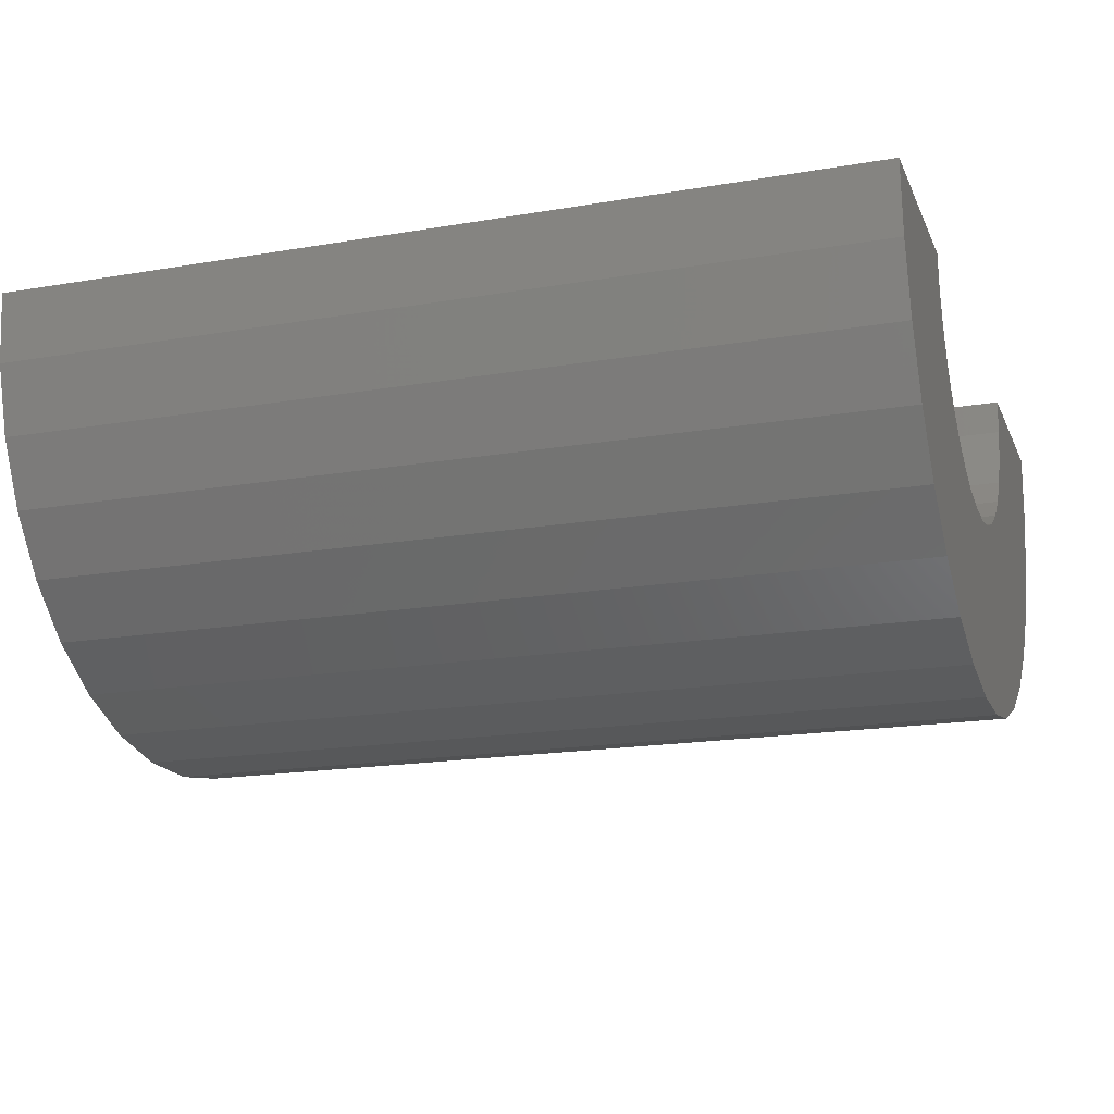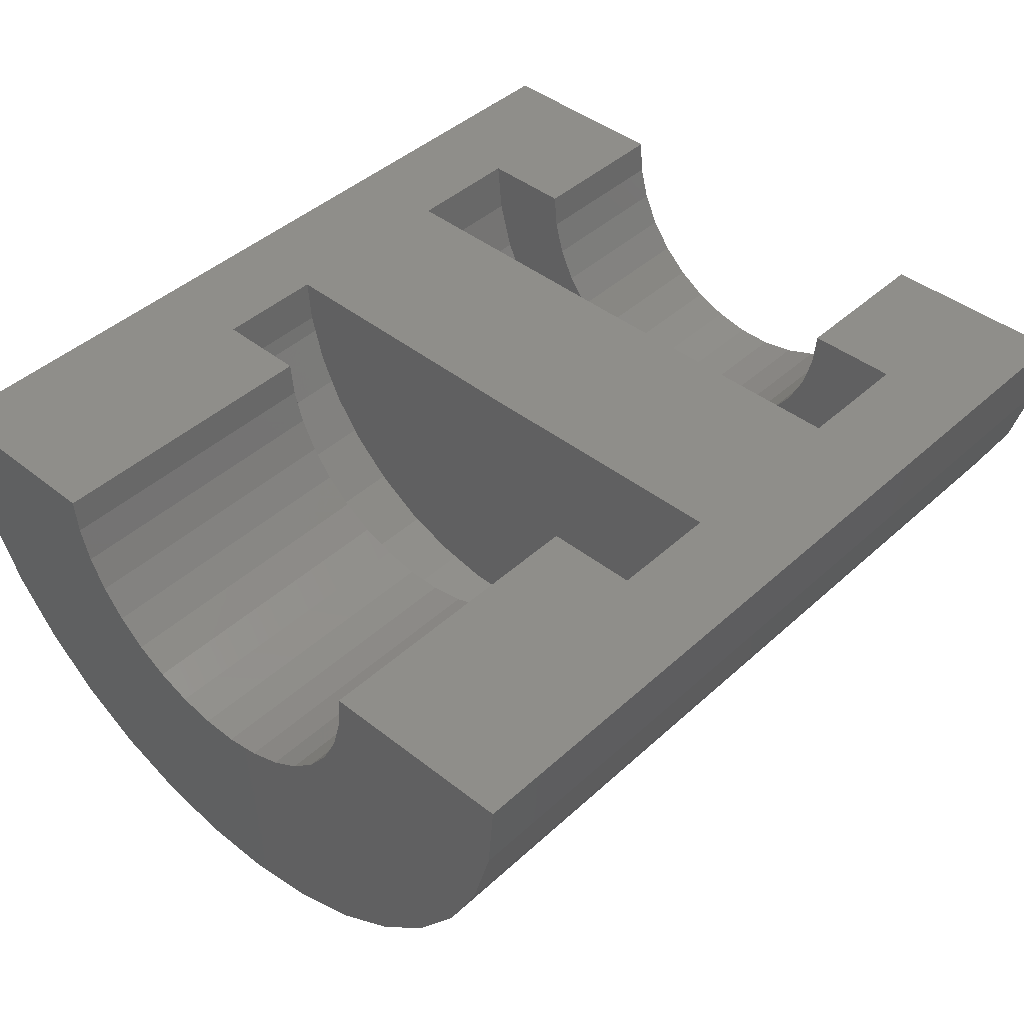
<metadata>
{"format":"stl","ext":"stl","renderer":"f3d","projection":"perspective","resolution":1024,"background":"white","views":[{"elev":-17.9,"azim":18.5,"up":"+Y"},{"elev":43.6,"azim":-46.9,"up":"+Y"}]}
</metadata>
<code>
# stl→obj: 344 verts, 684 faces
v 0.2526 -0.03608 0.5736
v 0.2136 -0.03608 0.5736
v 0.2526 -0.08089 0.5626
v 0.2136 -0.08089 0.5626
v 0.2526 -0.1228 0.5433
v 0.2136 -0.1228 0.5433
v 0.2526 -0.1604 0.5164
v 0.2136 -0.1604 0.5164
v 0.2526 -0.1922 0.483
v 0.2136 -0.1922 0.483
v 0.2526 -0.2173 0.4442
v 0.2136 -0.2173 0.4442
v 0.2526 -0.2346 0.4014
v 0.2136 -0.2346 0.4014
v 0.2526 -0.2435 0.3562
v 0.2136 -0.2435 0.3562
v 0.2526 -0.2438 0.31
v 0.2136 -0.2438 0.31
v 0.2526 -0.2354 0.2646
v 0.2136 -0.2354 0.2646
v 0.2526 -0.2186 0.2216
v 0.2136 -0.2186 0.2216
v 0.2526 -0.1941 0.1825
v 0.2136 -0.1941 0.1825
v 0.2526 -0.1627 0.1487
v 0.2136 -0.1627 0.1487
v 0.2526 -0.1254 0.1214
v 0.2136 -0.1254 0.1214
v 0.2526 -0.08373 0.1016
v 0.2136 -0.08373 0.1016
v 0.2526 -0.03906 0.08998
v 0.2136 -0.03906 0.08998
v 0.3864 -0.03608 0.5736
v 0.3474 -0.03608 0.5736
v 0.3864 -0.08089 0.5626
v 0.3474 -0.08089 0.5626
v 0.3864 -0.1228 0.5433
v 0.3474 -0.1228 0.5433
v 0.3864 -0.1604 0.5164
v 0.3474 -0.1604 0.5164
v 0.3864 -0.1922 0.483
v 0.3474 -0.1922 0.483
v 0.3864 -0.2173 0.4442
v 0.3474 -0.2173 0.4442
v 0.3864 -0.2346 0.4014
v 0.3474 -0.2346 0.4014
v 0.3864 -0.2435 0.3562
v 0.3474 -0.2435 0.3562
v 0.3864 -0.2438 0.31
v 0.3474 -0.2438 0.31
v 0.3864 -0.2354 0.2646
v 0.3474 -0.2354 0.2646
v 0.3864 -0.2186 0.2216
v 0.3474 -0.2186 0.2216
v 0.3864 -0.1941 0.1825
v 0.3474 -0.1941 0.1825
v 0.3864 -0.1627 0.1487
v 0.3474 -0.1627 0.1487
v 0.3864 -0.1254 0.1214
v 0.3474 -0.1254 0.1214
v 0.3864 -0.08373 0.1016
v 0.3474 -0.08373 0.1016
v 0.3864 -0.03906 0.08998
v 0.3474 -0.03906 0.08998
v 0.2526 0.003015 0.5763
v 0.3474 0.003015 0.5763
v 0.2526 0 0.08684
v 0.3474 0 0.08684
v 0.2526 -0.1327 0.2321
v 0.2526 -0.112 0.2094
v 0.2526 0 0.1658
v 0.2526 -0.03058 0.1686
v 0.2526 -0.06011 0.1771
v 0.2526 0.002042 0.4974
v 0.2526 -0.05821 0.4868
v 0.2526 -0.02857 0.4949
v 0.2526 -0.08758 0.1908
v 0.2526 -0.1652 0.3172
v 0.2526 -0.1597 0.287
v 0.2526 -0.1487 0.2583
v 0.2526 -0.1478 0.4067
v 0.2526 -0.1591 0.3781
v 0.2526 -0.165 0.348
v 0.2526 -0.1105 0.4551
v 0.2526 -0.1314 0.4326
v 0.2526 -0.08584 0.4734
v 0.3474 0 0.3316
v 0.03906 -0.03906 0.04168
v 0.4741 -0.03906 0.05048
v 0.2136 -0.03906 0.1305
v 0.03906 -0.03906 0.1305
v 0.7109 -0.03906 0.04168
v 0.7109 -0.03906 0.1305
v 0.6549 -0.03906 0.1305
v 0.6549 -0.03906 0.05048
v 0.4741 -0.03906 0.3318
v 0.3864 -0.03906 0.3318
v 0.03906 -0.03549 0.6219
v 0.03906 -0.03658 0.5331
v 0.2136 -0.03658 0.5331
v 0.4741 -0.0356 0.6131
v 0.7109 -0.03549 0.6219
v 0.6549 -0.0356 0.6131
v 0.6549 -0.03658 0.5331
v 0.7109 -0.03658 0.5331
v 0.7109 -0.291 0.3615
v 0.03906 -0.2799 0.4166
v 0.7109 -0.2799 0.4166
v 0.03906 -0.2585 0.4685
v 0.7109 -0.2585 0.4685
v 0.03906 -0.2275 0.5154
v 0.7109 -0.2275 0.5154
v 0.03906 -0.1882 0.5555
v 0.7109 -0.1882 0.5555
v 0.03906 -0.1419 0.5874
v 0.7109 -0.1419 0.5874
v 0.03906 -0.09035 0.6098
v 0.7109 -0.09035 0.6098
v 0.03906 -0.291 0.3615
v 0.7109 -0.2913 0.3053
v 0.03906 -0.2913 0.3053
v 0.7109 -0.2809 0.2501
v 0.03906 -0.2809 0.2501
v 0.7109 -0.2602 0.1978
v 0.03906 -0.2602 0.1978
v 0.7109 -0.2298 0.1506
v 0.03906 -0.2298 0.1506
v 0.7109 -0.1909 0.11
v 0.03906 -0.1909 0.11
v 0.7109 -0.145 0.07755
v 0.03906 -0.145 0.07755
v 0.7109 -0.09377 0.0545
v 0.03906 -0.09377 0.0545
v 0.7109 -0.1069 0.5063
v 0.7109 -0.07297 0.523
v 0.7109 -0.07533 0.1411
v 0.7109 -0.109 0.1582
v 0.7109 -0.139 0.1811
v 0.7109 -0.1643 0.2092
v 0.7109 -0.184 0.2415
v 0.7109 -0.1974 0.2768
v 0.7109 -0.2041 0.3139
v 0.7109 -0.2039 0.3517
v 0.7109 -0.1967 0.3888
v 0.7109 -0.1828 0.424
v 0.7109 -0.1628 0.456
v 0.7109 -0.1372 0.4837
v 0.2136 -0.07297 0.523
v 0.03906 -0.07297 0.523
v 0.2136 -0.1069 0.5063
v 0.03906 -0.1069 0.5063
v 0.2136 -0.1372 0.4837
v 0.03906 -0.1372 0.4837
v 0.2136 -0.1628 0.456
v 0.03906 -0.1628 0.456
v 0.2136 -0.1828 0.424
v 0.03906 -0.1828 0.424
v 0.2136 -0.1967 0.3888
v 0.03906 -0.1967 0.3888
v 0.2136 -0.2039 0.3517
v 0.03906 -0.2039 0.3517
v 0.2136 -0.2041 0.3139
v 0.03906 -0.2041 0.3139
v 0.2136 -0.1974 0.2768
v 0.03906 -0.1974 0.2768
v 0.2136 -0.184 0.2415
v 0.03906 -0.184 0.2415
v 0.2136 -0.1643 0.2092
v 0.03906 -0.1643 0.2092
v 0.2136 -0.139 0.1811
v 0.03906 -0.139 0.1811
v 0.2136 -0.109 0.1582
v 0.03906 -0.109 0.1582
v 0.2136 -0.07533 0.1411
v 0.03906 -0.07533 0.1411
v 0.6549 -0.07297 0.523
v 0.6549 -0.1069 0.5063
v 0.6549 -0.1372 0.4837
v 0.6549 -0.1628 0.456
v 0.6549 -0.1828 0.424
v 0.6549 -0.1967 0.3888
v 0.6549 -0.2039 0.3517
v 0.6549 -0.2041 0.3139
v 0.6549 -0.1974 0.2768
v 0.6549 -0.184 0.2415
v 0.6549 -0.1643 0.2092
v 0.6549 -0.139 0.1811
v 0.6549 -0.109 0.1582
v 0.6549 -0.07533 0.1411
v 0.6549 -0.1858 0.117
v 0.6549 -0.1415 0.08554
v 0.6549 -0.09194 0.06309
v 0.6549 -0.08863 0.6012
v 0.6549 -0.1384 0.5793
v 0.6549 -0.1831 0.5484
v 0.6549 -0.2526 0.2022
v 0.6549 -0.2233 0.1564
v 0.6549 -0.2827 0.3061
v 0.6549 -0.2726 0.2527
v 0.6549 -0.2716 0.4138
v 0.6549 -0.2823 0.3605
v 0.6549 -0.2211 0.5095
v 0.6549 -0.251 0.4641
v 0.4741 -0.08863 0.6012
v 0.4741 -0.1384 0.5793
v 0.4741 -0.1831 0.5484
v 0.4741 -0.2211 0.5095
v 0.4741 -0.251 0.4641
v 0.4741 -0.2716 0.4138
v 0.4741 -0.2823 0.3605
v 0.4741 -0.2827 0.3061
v 0.4741 -0.2726 0.2527
v 0.4741 -0.2526 0.2022
v 0.4741 -0.2233 0.1564
v 0.4741 -0.1858 0.117
v 0.4741 -0.1415 0.08554
v 0.4741 -0.09194 0.06309
v 0.75 0.004085 0.6631
v 0.75 0.002042 0.4974
v 0.6158 0.002042 0.4974
v 0.6158 0.003015 0.5763
v 0.5132 0.003015 0.5763
v 2.22e-16 0.004085 0.6631
v 1.212e-16 0.002042 0.4974
v 0.5132 0 0.3316
v 0.75 0 -4.592e-17
v 0 0 0
v 0.5132 0 0.08684
v 0.6158 0 0.08684
v 0.6158 0 0.1658
v 0.75 0 0.1658
v 1.015e-17 0 0.1658
v 3.778e-18 -0.06011 0.1771
v 6.197e-17 -0.2975 0.1851
v 8.378e-18 -0.08758 0.1908
v 3.098e-17 -0.1487 0.2583
v 1.014e-16 -0.3303 0.3029
v 4.059e-17 -0.1597 0.287
v 8.065e-17 -0.1478 0.4067
v 1.422e-16 -0.3183 0.4246
v 8.935e-17 -0.1314 0.4326
v 1.905e-18 -0.06116 0.00569
v 7.555e-18 -0.1202 0.02256
v 1.676e-17 -0.1752 0.05005
v 2.919e-17 -0.2241 0.08719
v 4.444e-17 -0.2653 0.1327
v 9.526e-19 -0.03058 0.1686
v 8.118e-17 -0.3194 0.2425
v 2.222e-17 -0.1327 0.2321
v 1.46e-17 -0.112 0.2094
v 1.613e-16 -0.2956 0.4817
v 1.075e-16 -0.05821 0.4868
v 1.03e-16 -0.08584 0.4734
v 9.688e-17 -0.1105 0.4551
v 1.787e-16 -0.2629 0.5337
v 1.938e-16 -0.2211 0.5787
v 2.06e-16 -0.1717 0.6152
v 2.15e-16 -0.1164 0.6421
v 2.204e-16 -0.05714 0.6582
v 1.102e-16 -0.02857 0.4949
v 1.22e-16 -0.33 0.3643
v 6.099e-17 -0.165 0.348
v 5.071e-17 -0.1652 0.3172
v 7.109e-17 -0.1591 0.3781
v 0.5132 -0.04218 0.5727
v 0.5132 -0.08592 0.5607
v 0.5132 -0.1267 0.541
v 0.5132 -0.1632 0.514
v 0.5132 -0.194 0.4808
v 0.5132 -0.2182 0.4424
v 0.5132 -0.2349 0.4003
v 0.5132 -0.2435 0.3557
v 0.5132 -0.2438 0.3104
v 0.5132 -0.2357 0.2658
v 0.5132 -0.2196 0.2234
v 0.5132 -0.1958 0.1848
v 0.5132 -0.1654 0.1512
v 0.5132 -0.1293 0.1238
v 0.5132 -0.08874 0.1035
v 0.5132 -0.04514 0.09104
v 0.6158 -0.2435 0.3557
v 0.6158 -0.2349 0.4003
v 0.6158 -0.2182 0.4424
v 0.6158 -0.194 0.4808
v 0.6158 -0.1632 0.514
v 0.6158 -0.1267 0.541
v 0.6158 -0.08592 0.5607
v 0.6158 -0.04218 0.5727
v 0.6158 -0.2438 0.3104
v 0.6158 -0.2357 0.2658
v 0.6158 -0.2196 0.2234
v 0.6158 -0.1958 0.1848
v 0.6158 -0.1654 0.1512
v 0.6158 -0.1293 0.1238
v 0.6158 -0.08874 0.1035
v 0.6158 -0.04514 0.09104
v 0.6158 -0.112 0.2094
v 0.6158 -0.1327 0.2321
v 0.6158 -0.08584 0.4734
v 0.6158 -0.05821 0.4868
v 0.6158 -0.06011 0.1771
v 0.6158 -0.03058 0.1686
v 0.6158 -0.02857 0.4949
v 0.6158 -0.08758 0.1908
v 0.6158 -0.1487 0.2583
v 0.6158 -0.1597 0.287
v 0.6158 -0.1652 0.3172
v 0.6158 -0.165 0.348
v 0.6158 -0.1591 0.3781
v 0.6158 -0.1478 0.4067
v 0.6158 -0.1314 0.4326
v 0.6158 -0.1105 0.4551
v 0.75 -0.165 0.348
v 0.75 -0.1591 0.3781
v 0.75 -0.1478 0.4067
v 0.75 -0.1314 0.4326
v 0.75 -0.1105 0.4551
v 0.75 -0.08584 0.4734
v 0.75 -0.05821 0.4868
v 0.75 -0.02857 0.4949
v 0.75 -0.1652 0.3172
v 0.75 -0.1597 0.287
v 0.75 -0.1487 0.2583
v 0.75 -0.1327 0.2321
v 0.75 -0.112 0.2094
v 0.75 -0.08758 0.1908
v 0.75 -0.06011 0.1771
v 0.75 -0.03058 0.1686
v 0.75 -0.2975 0.1851
v 0.75 -0.3303 0.3029
v 0.75 -0.3183 0.4246
v 0.75 -0.2653 0.1327
v 0.75 -0.2241 0.08719
v 0.75 -0.1752 0.05005
v 0.75 -0.1202 0.02256
v 0.75 -0.06116 0.00569
v 0.75 -0.3194 0.2425
v 0.75 -0.2956 0.4817
v 0.75 -0.05714 0.6582
v 0.75 -0.1164 0.6421
v 0.75 -0.1717 0.6152
v 0.75 -0.2211 0.5787
v 0.75 -0.2629 0.5337
v 0.75 -0.33 0.3643
f 1 2 3
f 3 2 4
f 3 4 5
f 5 4 6
f 5 6 7
f 7 6 8
f 7 8 9
f 9 8 10
f 9 10 11
f 11 10 12
f 11 12 13
f 13 12 14
f 13 14 15
f 15 14 16
f 15 16 17
f 17 16 18
f 17 18 19
f 19 18 20
f 19 20 21
f 21 20 22
f 21 22 23
f 23 22 24
f 23 24 25
f 25 24 26
f 25 26 27
f 27 26 28
f 27 28 29
f 29 28 30
f 29 30 31
f 31 30 32
f 33 34 35
f 35 34 36
f 35 36 37
f 37 36 38
f 37 38 39
f 39 38 40
f 39 40 41
f 41 40 42
f 41 42 43
f 43 42 44
f 43 44 45
f 45 44 46
f 45 46 47
f 47 46 48
f 47 48 49
f 49 48 50
f 49 50 51
f 51 50 52
f 51 52 53
f 53 52 54
f 53 54 55
f 55 54 56
f 55 56 57
f 57 56 58
f 57 58 59
f 59 58 60
f 59 60 61
f 61 60 62
f 61 62 63
f 63 62 64
f 1 65 34
f 34 65 66
f 67 31 68
f 68 31 64
f 69 21 70
f 71 25 27
f 71 27 29
f 71 29 31
f 71 31 67
f 25 71 72
f 25 72 73
f 25 73 23
f 74 65 1
f 74 1 3
f 74 3 5
f 74 5 7
f 7 9 75
f 7 75 76
f 7 76 74
f 73 77 23
f 23 77 70
f 23 70 21
f 78 17 79
f 79 17 19
f 79 19 80
f 80 19 21
f 80 21 69
f 81 13 82
f 82 13 15
f 82 15 83
f 83 15 17
f 83 17 78
f 84 11 85
f 85 11 13
f 85 13 81
f 75 9 86
f 86 9 11
f 86 11 84
f 87 68 64
f 87 64 62
f 87 62 60
f 87 60 58
f 87 58 56
f 87 56 54
f 87 54 52
f 87 52 50
f 87 50 48
f 87 48 46
f 87 46 44
f 87 44 42
f 87 42 40
f 87 40 38
f 87 38 36
f 87 36 34
f 87 34 66
f 88 89 63
f 88 63 64
f 88 64 31
f 88 31 32
f 88 32 90
f 88 90 91
f 92 93 94
f 92 94 95
f 92 95 89
f 92 89 88
f 96 97 89
f 89 97 63
f 98 99 100
f 98 100 2
f 98 2 1
f 98 1 34
f 98 34 33
f 98 33 101
f 102 98 101
f 102 101 103
f 102 103 104
f 102 104 105
f 96 101 97
f 97 101 33
f 106 107 108
f 108 107 109
f 108 109 110
f 110 109 111
f 110 111 112
f 112 111 113
f 112 113 114
f 114 113 115
f 114 115 116
f 116 115 117
f 116 117 118
f 118 117 98
f 118 98 102
f 107 106 119
f 119 106 120
f 119 120 121
f 121 120 122
f 121 122 123
f 123 122 124
f 123 124 125
f 125 124 126
f 125 126 127
f 127 126 128
f 127 128 129
f 129 128 130
f 129 130 131
f 131 130 132
f 131 132 133
f 133 132 92
f 133 92 88
f 134 112 135
f 135 112 114
f 93 92 132
f 93 132 130
f 93 130 128
f 93 128 136
f 105 135 114
f 105 114 116
f 105 116 118
f 105 118 102
f 136 128 137
f 137 128 126
f 137 126 138
f 138 126 124
f 138 124 139
f 139 124 140
f 140 124 122
f 140 122 141
f 141 122 120
f 141 120 142
f 142 120 143
f 143 120 106
f 143 106 144
f 144 106 108
f 144 108 145
f 145 108 146
f 146 108 110
f 146 110 147
f 147 110 112
f 147 112 134
f 100 99 148
f 148 99 149
f 148 149 150
f 150 149 151
f 150 151 152
f 152 151 153
f 152 153 154
f 154 153 155
f 154 155 156
f 156 155 157
f 156 157 158
f 158 157 159
f 158 159 160
f 160 159 161
f 160 161 162
f 162 161 163
f 162 163 164
f 164 163 165
f 164 165 166
f 166 165 167
f 166 167 168
f 168 167 169
f 168 169 170
f 170 169 171
f 170 171 172
f 172 171 173
f 172 173 174
f 174 173 175
f 174 175 90
f 90 175 91
f 105 104 135
f 135 104 176
f 135 176 134
f 134 176 177
f 134 177 147
f 147 177 178
f 147 178 146
f 146 178 179
f 146 179 145
f 145 179 180
f 145 180 144
f 144 180 181
f 144 181 143
f 143 181 182
f 143 182 142
f 142 182 183
f 142 183 141
f 141 183 184
f 141 184 140
f 140 184 185
f 140 185 139
f 139 185 186
f 139 186 138
f 138 186 187
f 138 187 137
f 137 187 188
f 137 188 136
f 136 188 189
f 136 189 93
f 93 189 94
f 94 189 190
f 94 190 191
f 94 191 192
f 94 192 95
f 104 103 193
f 104 193 194
f 104 194 195
f 104 195 176
f 186 196 187
f 187 196 197
f 187 197 188
f 188 197 190
f 188 190 189
f 183 198 184
f 184 198 199
f 184 199 185
f 185 199 196
f 185 196 186
f 180 200 181
f 181 200 201
f 181 201 182
f 182 201 198
f 182 198 183
f 177 202 178
f 178 202 203
f 178 203 179
f 179 203 200
f 179 200 180
f 195 202 176
f 176 202 177
f 103 101 193
f 193 101 204
f 193 204 194
f 194 204 205
f 194 205 195
f 195 205 206
f 195 206 202
f 202 206 207
f 202 207 203
f 203 207 208
f 203 208 200
f 200 208 209
f 200 209 201
f 201 209 210
f 201 210 198
f 198 210 211
f 198 211 199
f 199 211 212
f 199 212 196
f 196 212 213
f 196 213 197
f 197 213 214
f 197 214 190
f 190 214 215
f 190 215 191
f 191 215 216
f 191 216 192
f 192 216 217
f 192 217 95
f 95 217 89
f 96 89 217
f 96 217 216
f 96 216 215
f 96 215 214
f 96 214 213
f 96 213 212
f 96 212 211
f 96 211 210
f 96 210 209
f 96 209 208
f 96 208 207
f 96 207 206
f 96 206 205
f 96 205 204
f 96 204 101
f 97 33 35
f 97 35 37
f 97 37 39
f 97 39 41
f 97 41 43
f 97 43 45
f 97 45 47
f 97 47 49
f 97 49 51
f 97 51 53
f 97 53 55
f 97 55 57
f 97 57 59
f 97 59 61
f 97 61 63
f 28 26 174
f 166 20 164
f 100 148 6
f 100 6 4
f 100 4 2
f 90 32 30
f 90 30 28
f 90 28 174
f 20 166 22
f 22 166 168
f 22 168 24
f 24 168 170
f 24 170 26
f 26 170 172
f 26 172 174
f 164 20 162
f 162 20 18
f 162 18 160
f 160 18 16
f 160 16 158
f 158 16 14
f 158 14 156
f 156 14 12
f 156 12 154
f 154 12 152
f 152 12 10
f 152 10 150
f 150 10 8
f 150 8 148
f 148 8 6
f 149 111 151
f 113 111 149
f 91 175 129
f 91 129 131
f 91 131 133
f 91 133 88
f 99 98 117
f 99 117 115
f 99 115 113
f 99 113 149
f 169 125 171
f 171 125 127
f 171 127 173
f 173 127 129
f 173 129 175
f 163 121 165
f 165 121 123
f 165 123 167
f 167 123 125
f 167 125 169
f 157 107 159
f 159 107 119
f 159 119 161
f 161 119 121
f 161 121 163
f 151 111 153
f 153 111 109
f 153 109 155
f 155 109 107
f 155 107 157
f 218 219 220
f 218 220 221
f 218 221 222
f 218 222 66
f 218 66 65
f 218 65 223
f 223 65 224
f 224 65 74
f 66 222 87
f 87 222 225
f 226 227 67
f 226 67 68
f 226 68 228
f 226 228 229
f 226 229 230
f 226 230 231
f 227 232 67
f 67 232 71
f 68 87 228
f 228 87 225
f 233 234 235
f 236 237 238
f 239 240 241
f 232 227 242
f 232 242 243
f 232 243 244
f 232 244 245
f 232 245 246
f 246 234 233
f 246 233 247
f 246 247 232
f 248 237 236
f 248 236 249
f 248 249 250
f 248 250 235
f 248 235 234
f 251 252 253
f 251 253 254
f 251 254 241
f 251 241 240
f 224 255 256
f 224 256 257
f 224 257 258
f 224 258 259
f 224 259 223
f 255 224 260
f 255 260 252
f 255 252 251
f 261 262 237
f 237 262 263
f 237 263 238
f 240 239 261
f 261 239 264
f 261 264 262
f 83 264 82
f 82 264 239
f 82 239 81
f 81 239 241
f 81 241 85
f 85 241 254
f 85 254 84
f 84 254 253
f 84 253 86
f 86 253 252
f 86 252 75
f 75 252 260
f 75 260 76
f 76 260 224
f 76 224 74
f 264 83 262
f 262 83 78
f 262 78 263
f 263 78 79
f 263 79 238
f 238 79 80
f 238 80 236
f 236 80 69
f 236 69 249
f 249 69 70
f 249 70 250
f 250 70 77
f 250 77 235
f 235 77 73
f 235 73 233
f 233 73 72
f 233 72 247
f 247 72 71
f 247 71 232
f 225 222 265
f 225 265 266
f 225 266 267
f 225 267 268
f 225 268 269
f 225 269 270
f 225 270 271
f 225 271 272
f 225 272 273
f 225 273 274
f 225 274 275
f 225 275 276
f 225 276 277
f 225 277 278
f 225 278 279
f 225 279 280
f 225 280 228
f 281 271 282
f 282 271 270
f 282 270 283
f 283 270 269
f 283 269 284
f 284 269 268
f 284 268 285
f 285 268 267
f 285 267 286
f 286 267 266
f 286 266 287
f 287 266 265
f 287 265 288
f 288 265 222
f 288 222 221
f 271 281 272
f 272 281 289
f 272 289 273
f 273 289 290
f 273 290 274
f 274 290 291
f 274 291 275
f 275 291 292
f 275 292 276
f 276 292 293
f 276 293 277
f 277 293 294
f 277 294 278
f 278 294 295
f 278 295 279
f 279 295 296
f 279 296 280
f 280 296 229
f 280 229 228
f 297 291 298
f 299 284 300
f 230 229 296
f 230 296 295
f 230 295 294
f 230 294 293
f 293 292 301
f 293 301 302
f 293 302 230
f 220 285 286
f 220 286 287
f 220 287 288
f 220 288 221
f 285 220 303
f 285 303 300
f 285 300 284
f 291 297 292
f 292 297 304
f 292 304 301
f 298 291 305
f 305 291 290
f 305 290 306
f 306 290 289
f 306 289 307
f 307 289 308
f 308 289 281
f 308 281 309
f 309 281 282
f 309 282 310
f 310 282 311
f 311 282 283
f 311 283 312
f 312 283 284
f 312 284 299
f 313 309 314
f 314 309 310
f 314 310 315
f 315 310 311
f 315 311 316
f 316 311 312
f 316 312 317
f 317 312 299
f 317 299 318
f 318 299 300
f 318 300 319
f 319 300 303
f 319 303 320
f 320 303 220
f 320 220 219
f 309 313 308
f 308 313 321
f 308 321 307
f 307 321 322
f 307 322 306
f 306 322 323
f 306 323 305
f 305 323 324
f 305 324 298
f 298 324 325
f 298 325 297
f 297 325 326
f 297 326 304
f 304 326 327
f 304 327 301
f 301 327 328
f 301 328 302
f 302 328 231
f 302 231 230
f 326 329 327
f 322 330 323
f 316 331 315
f 231 332 333
f 231 333 334
f 231 334 335
f 231 335 336
f 231 336 226
f 332 231 328
f 332 328 327
f 332 327 329
f 337 329 326
f 337 326 325
f 337 325 324
f 337 324 323
f 337 323 330
f 338 331 316
f 338 316 317
f 338 317 318
f 338 318 319
f 219 218 339
f 219 339 340
f 219 340 341
f 219 341 342
f 219 342 343
f 343 338 319
f 343 319 320
f 343 320 219
f 322 321 330
f 330 321 313
f 330 313 344
f 313 314 344
f 344 314 315
f 344 315 331
f 218 223 339
f 339 223 259
f 339 259 340
f 340 259 258
f 340 258 341
f 341 258 257
f 341 257 342
f 342 257 256
f 342 256 343
f 343 256 255
f 343 255 338
f 338 255 251
f 338 251 331
f 331 251 240
f 331 240 344
f 344 240 261
f 344 261 330
f 330 261 237
f 330 237 337
f 337 237 248
f 337 248 329
f 329 248 234
f 329 234 332
f 332 234 246
f 332 246 333
f 333 246 245
f 333 245 334
f 334 245 244
f 334 244 335
f 335 244 243
f 335 243 336
f 336 243 242
f 336 242 226
f 226 242 227

</code>
